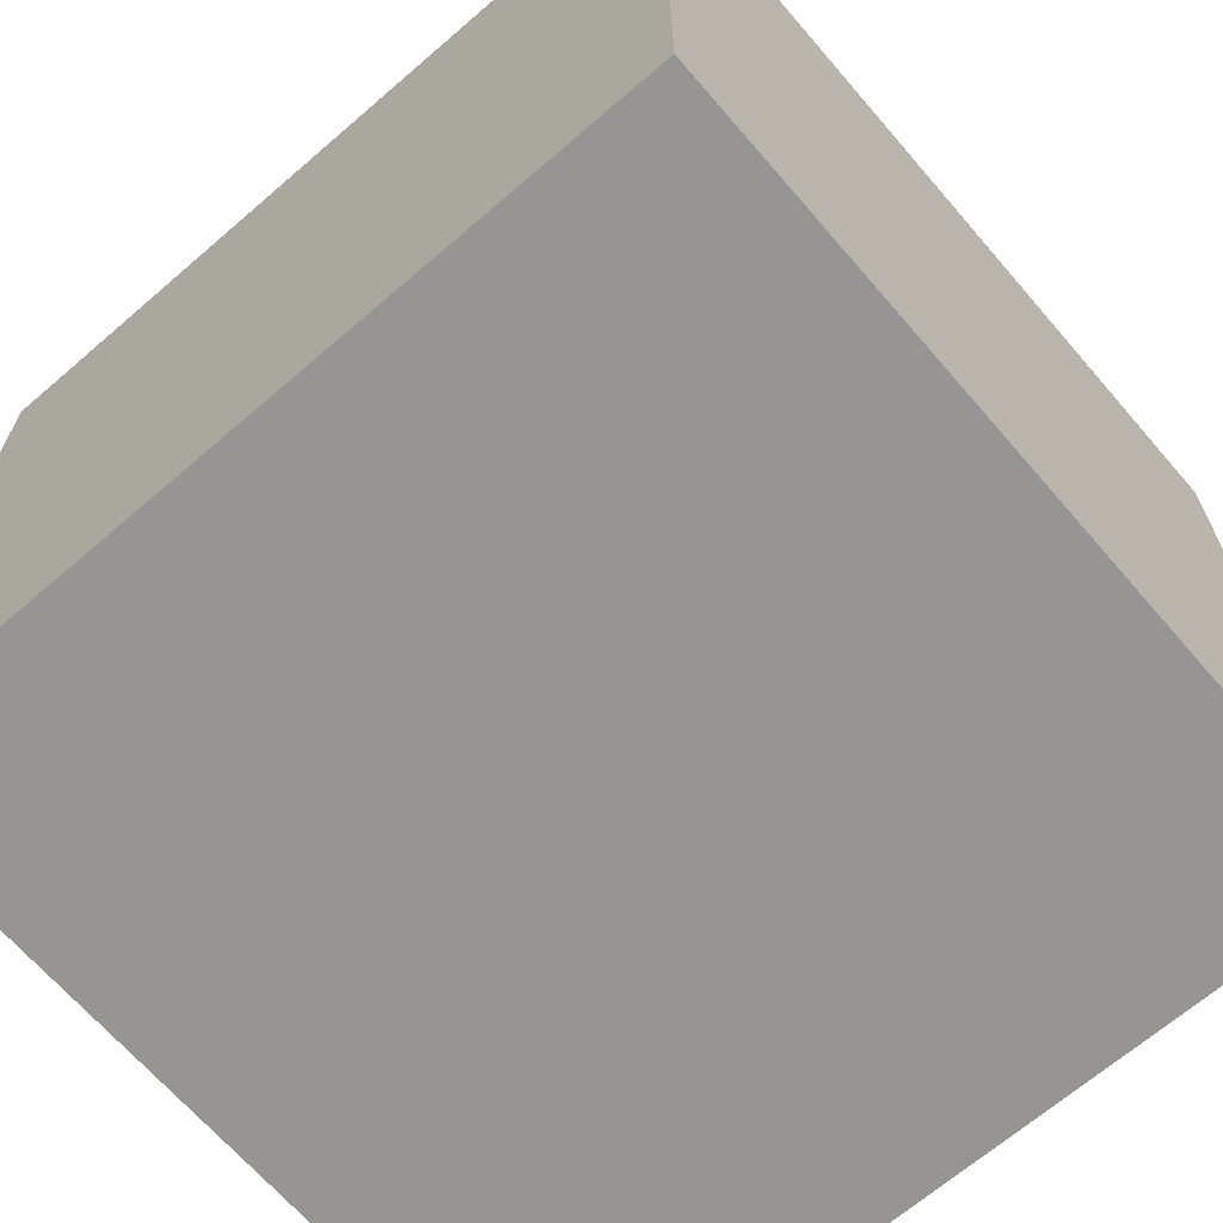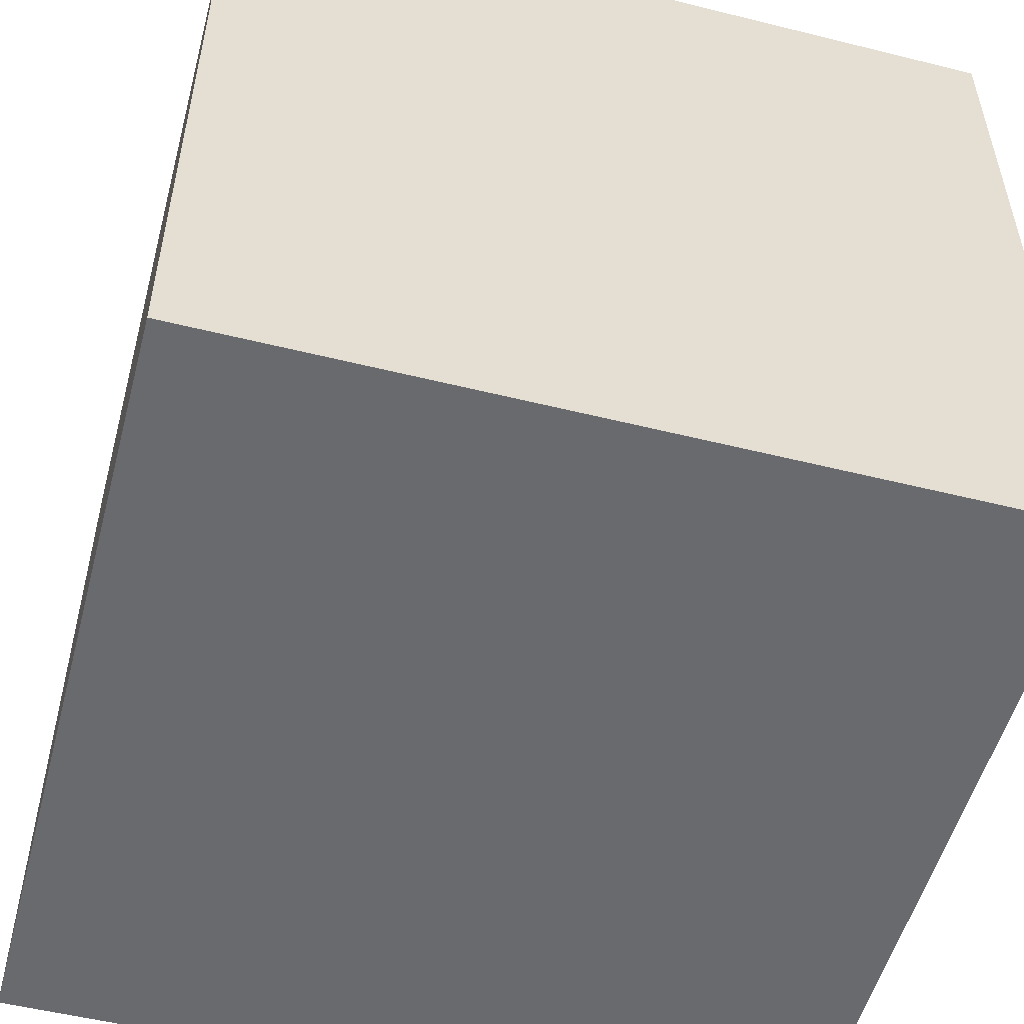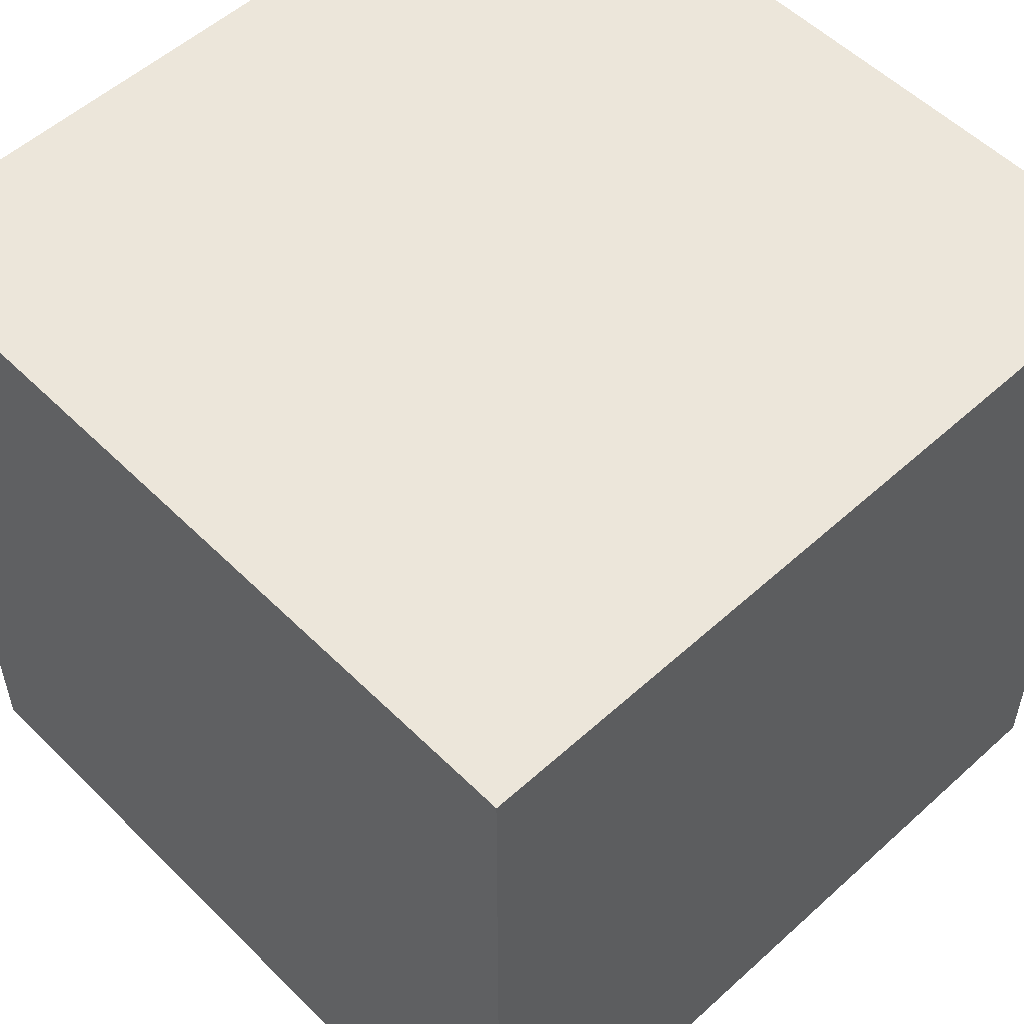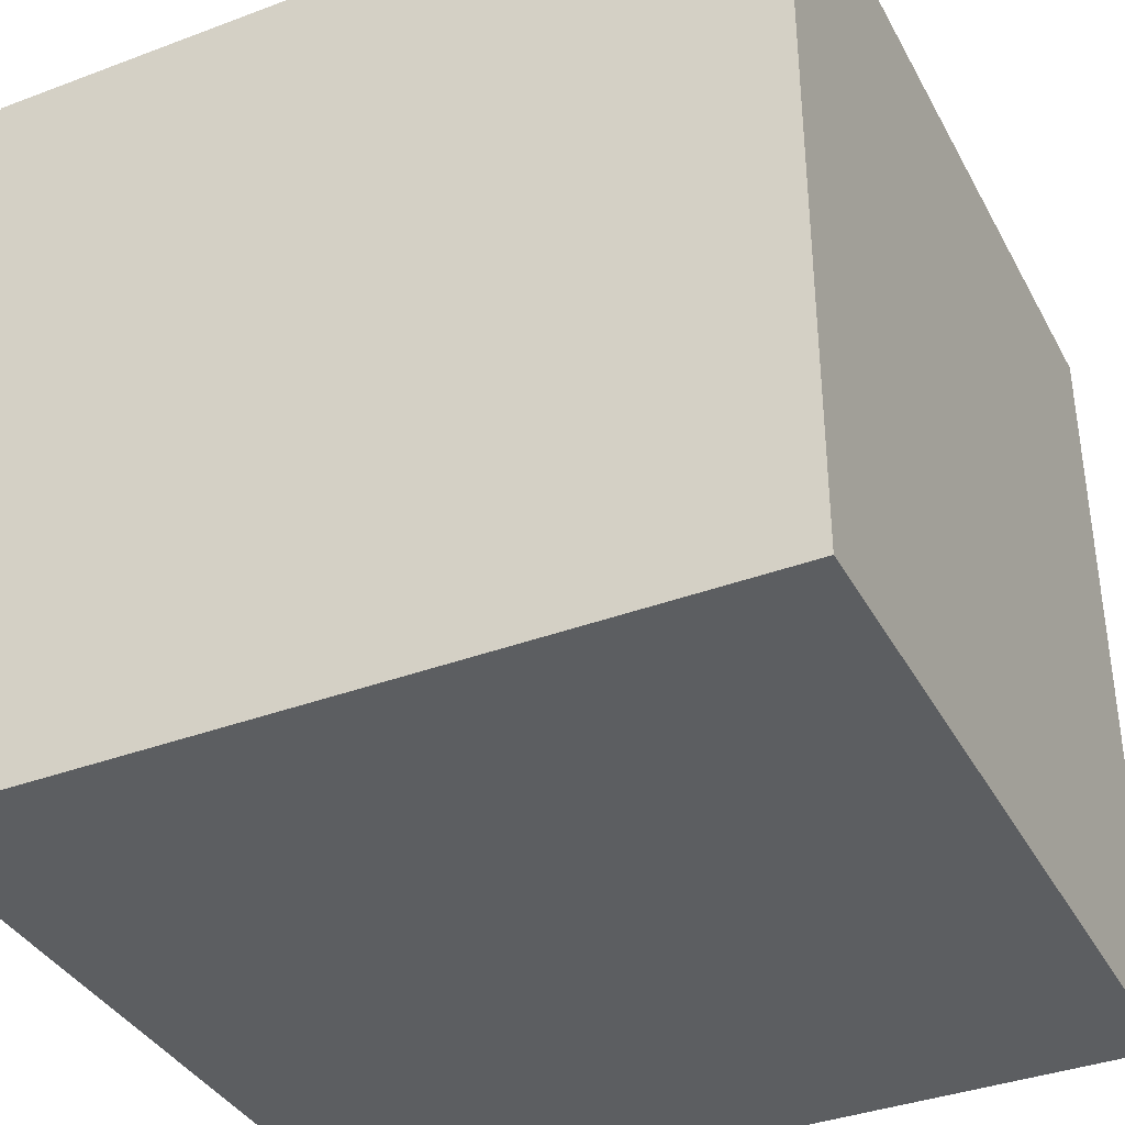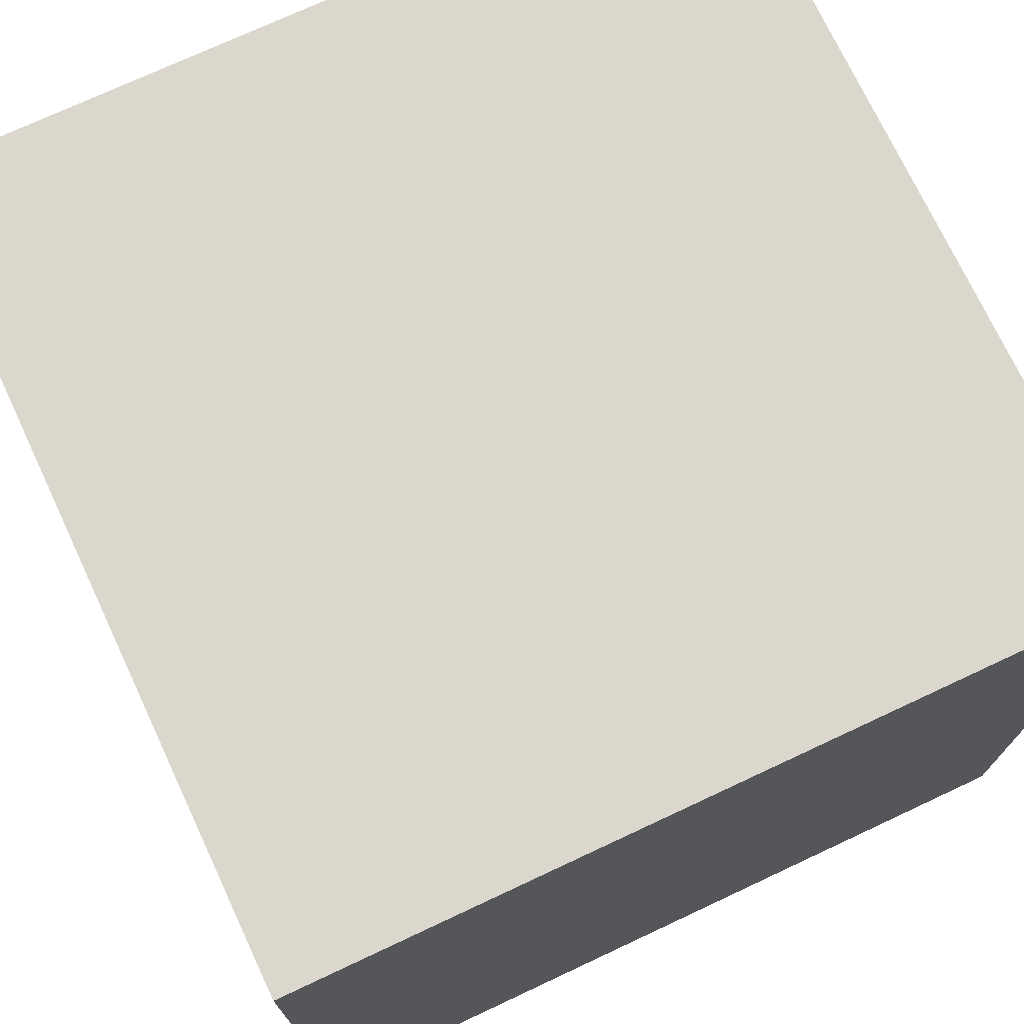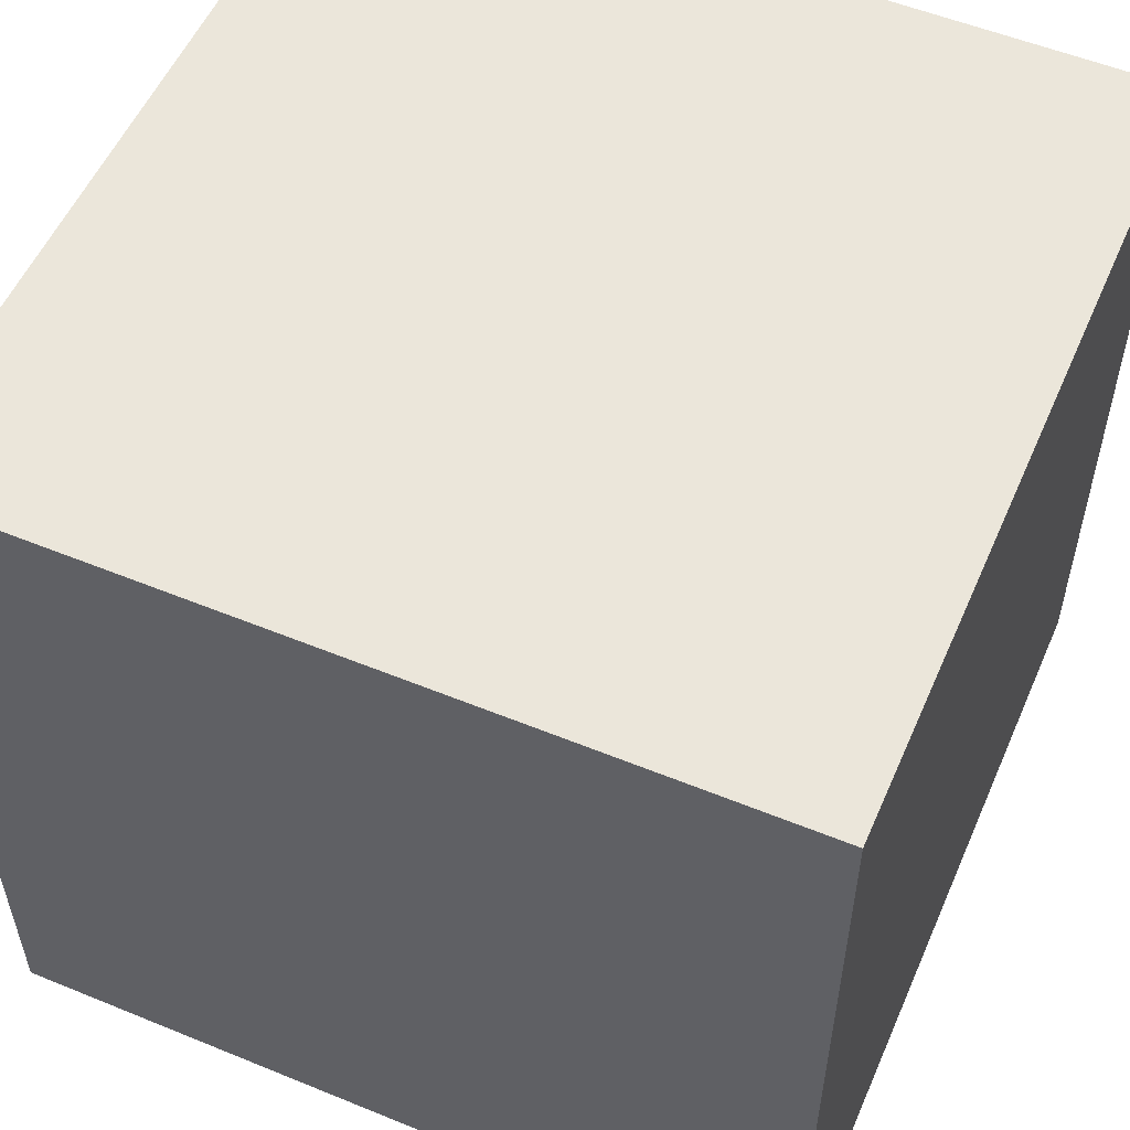
<metadata>
{"format":"obj","ext":"obj","renderer":"f3d","projection":"perspective","resolution":1024,"background":"white","views":[{"elev":-67.5,"azim":40.8,"up":"+Z"},{"elev":-53.1,"azim":-14.9,"up":"+Y"},{"elev":54.3,"azim":-133.8,"up":"+Z"},{"elev":-37.3,"azim":115.7,"up":"+Z"},{"elev":73.3,"azim":-25.1,"up":"+Z"},{"elev":54.7,"azim":-66.6,"up":"+Y"}]}
</metadata>
<code>
v 0 0 0 #v1
v 0 0 1 #v2
v 0 1 1 #v3
v 0 1 0 #v4
v 1 0 0 #v5
v 1 0 1 #v6
v 1 1 1 #v7
v 1 1 0 #v8
f 1 2 3 4
f 5 6 7 8
f 1 4 8 5
f 2 3 7 6
f 1 2 6 5
f 3 4 8 7

</code>
